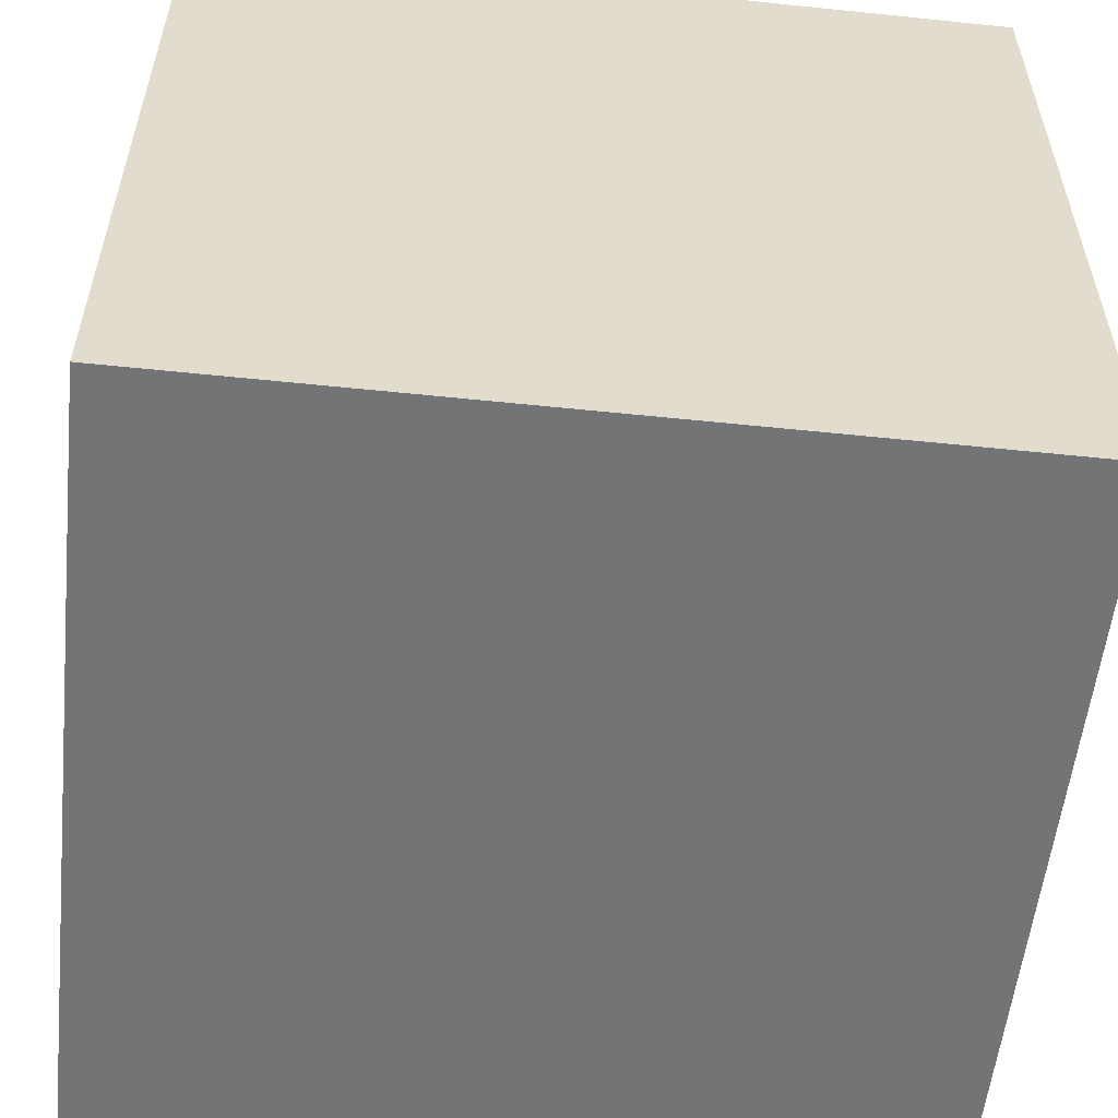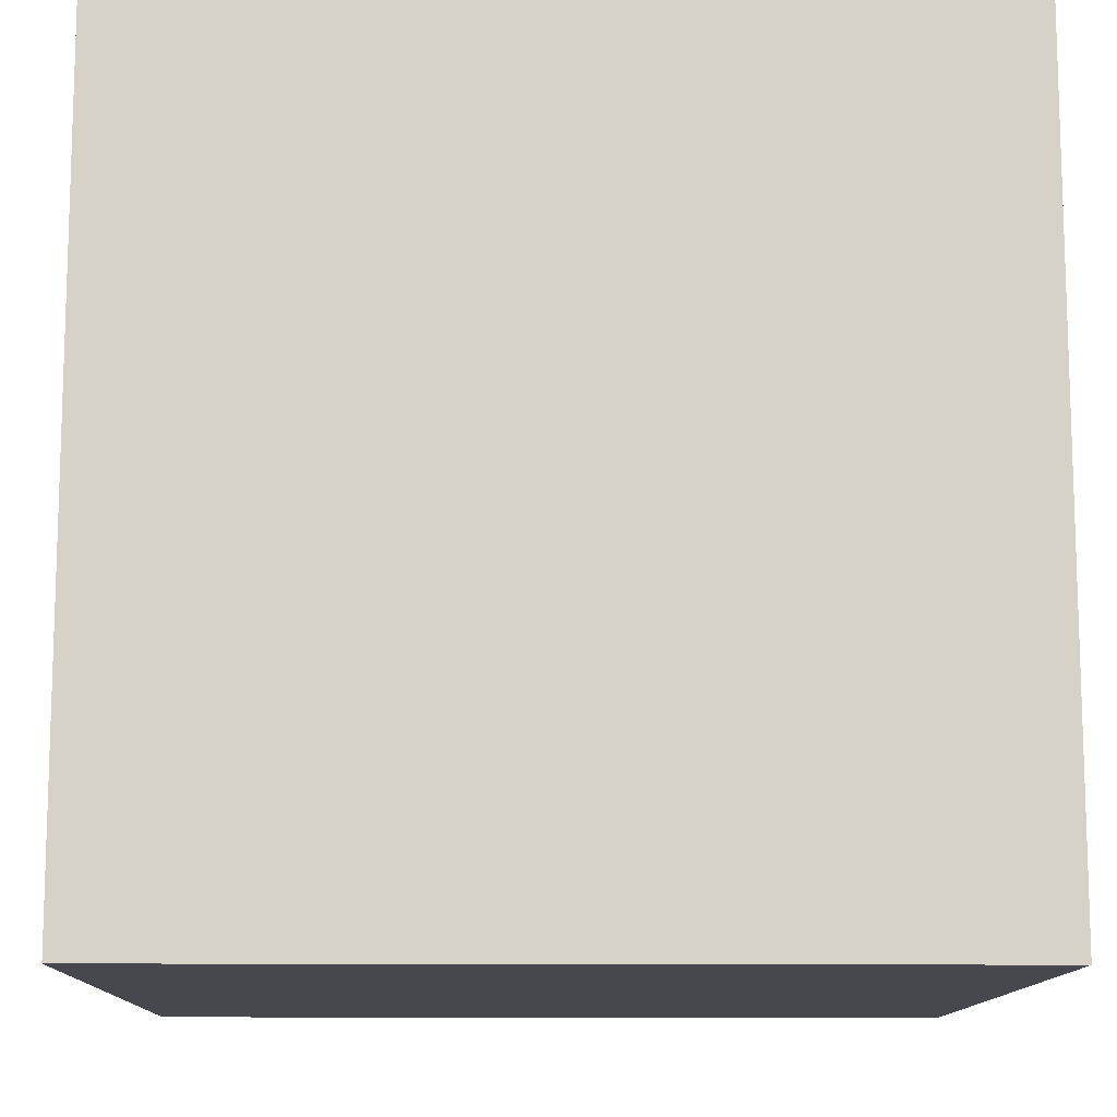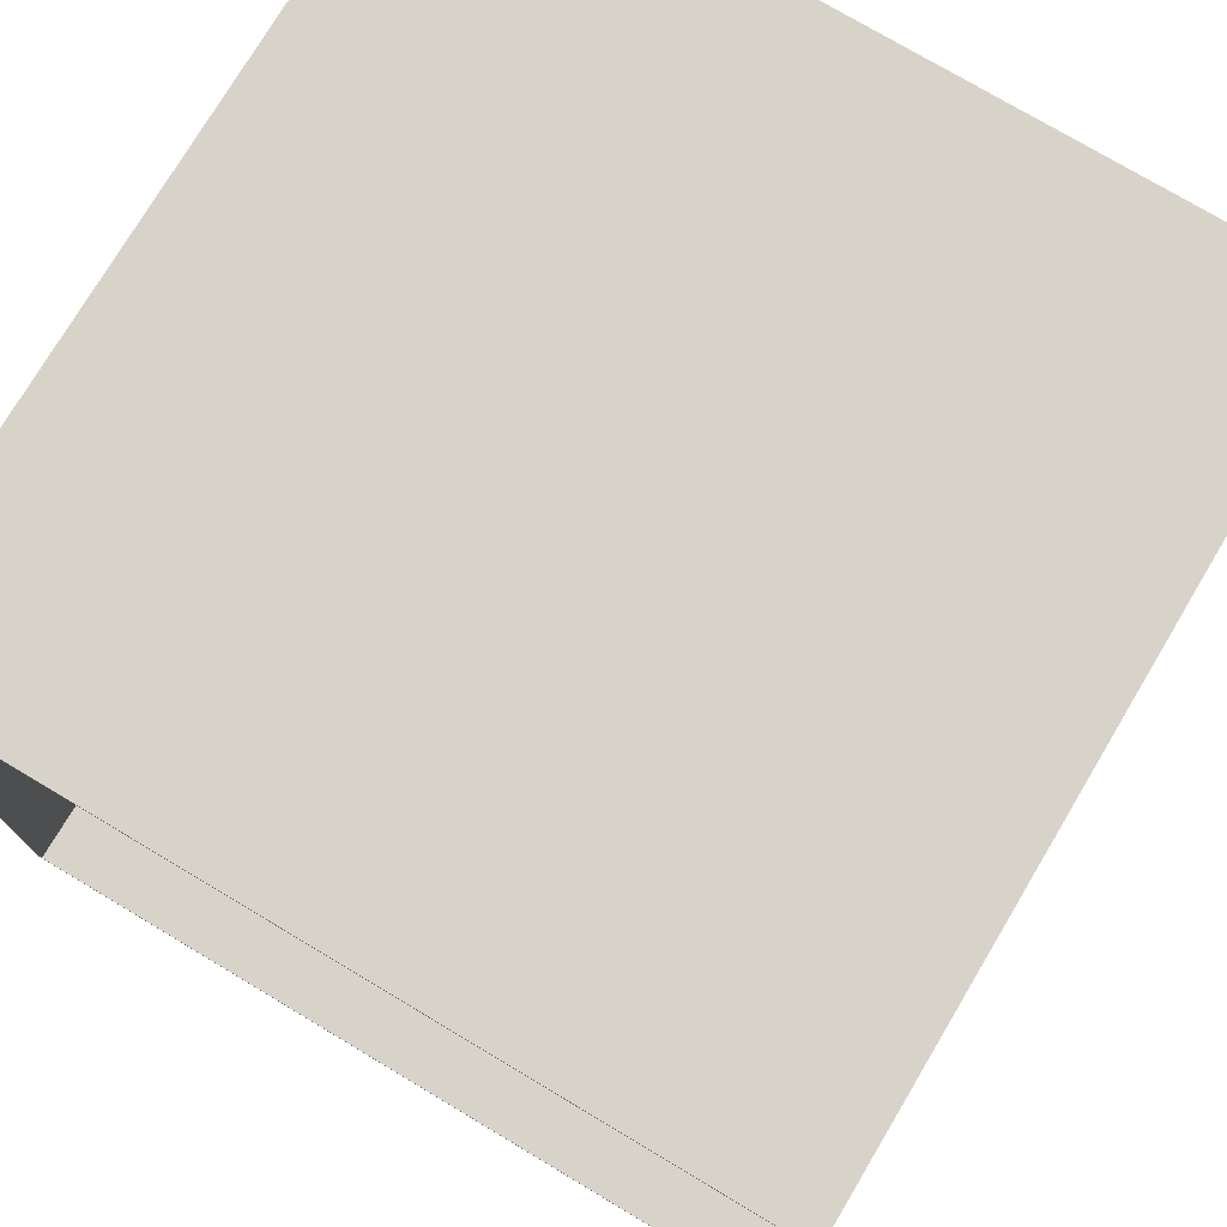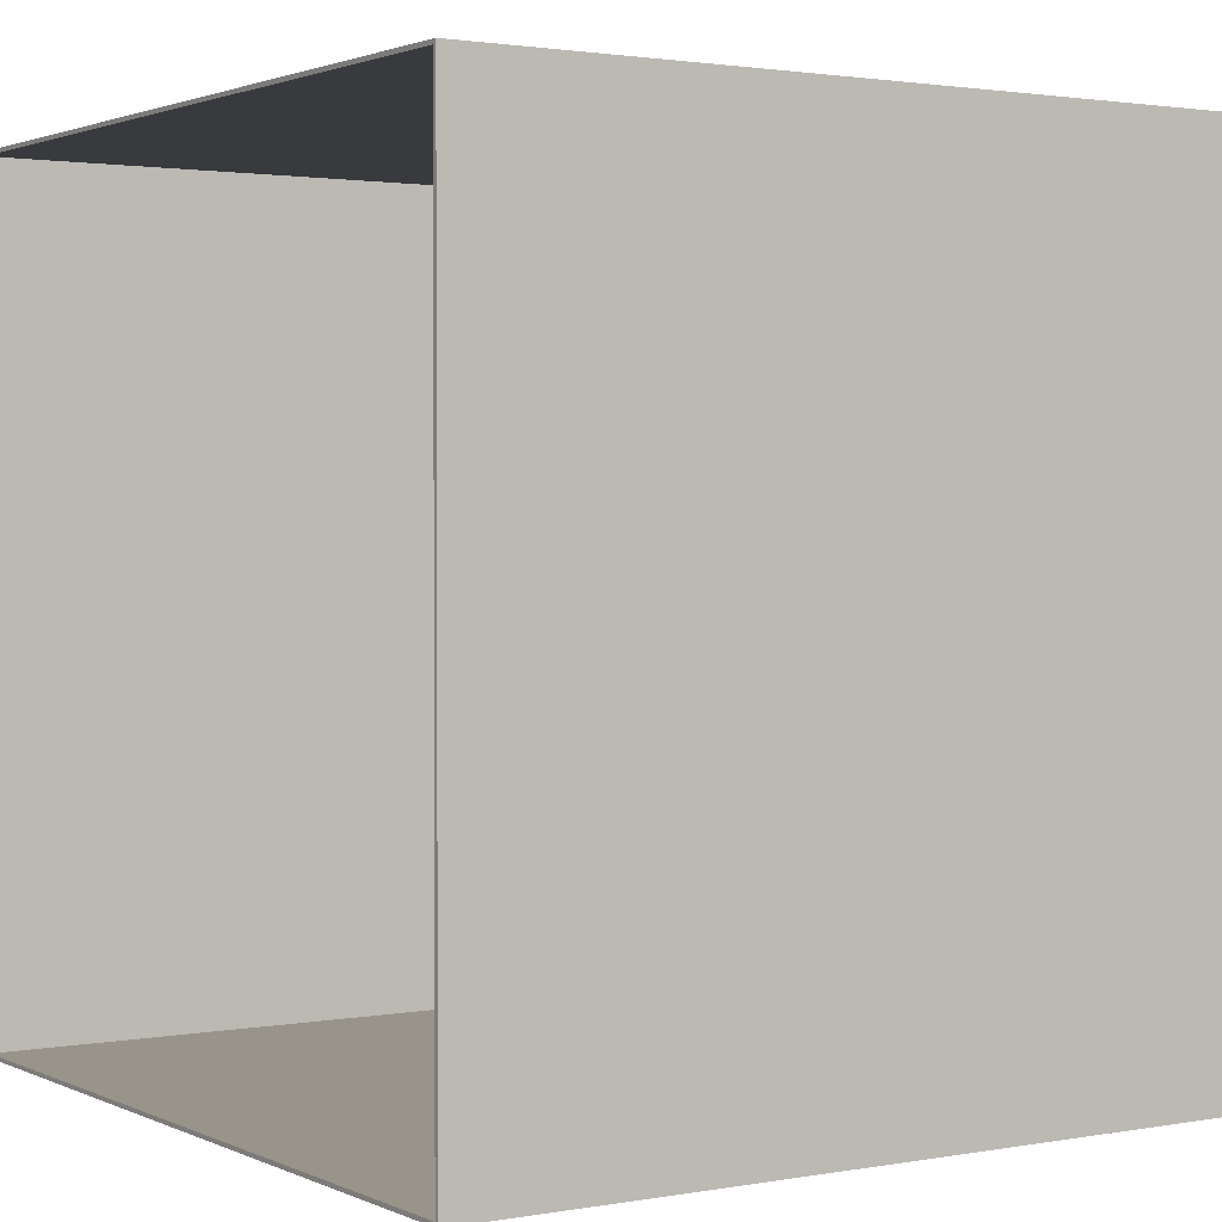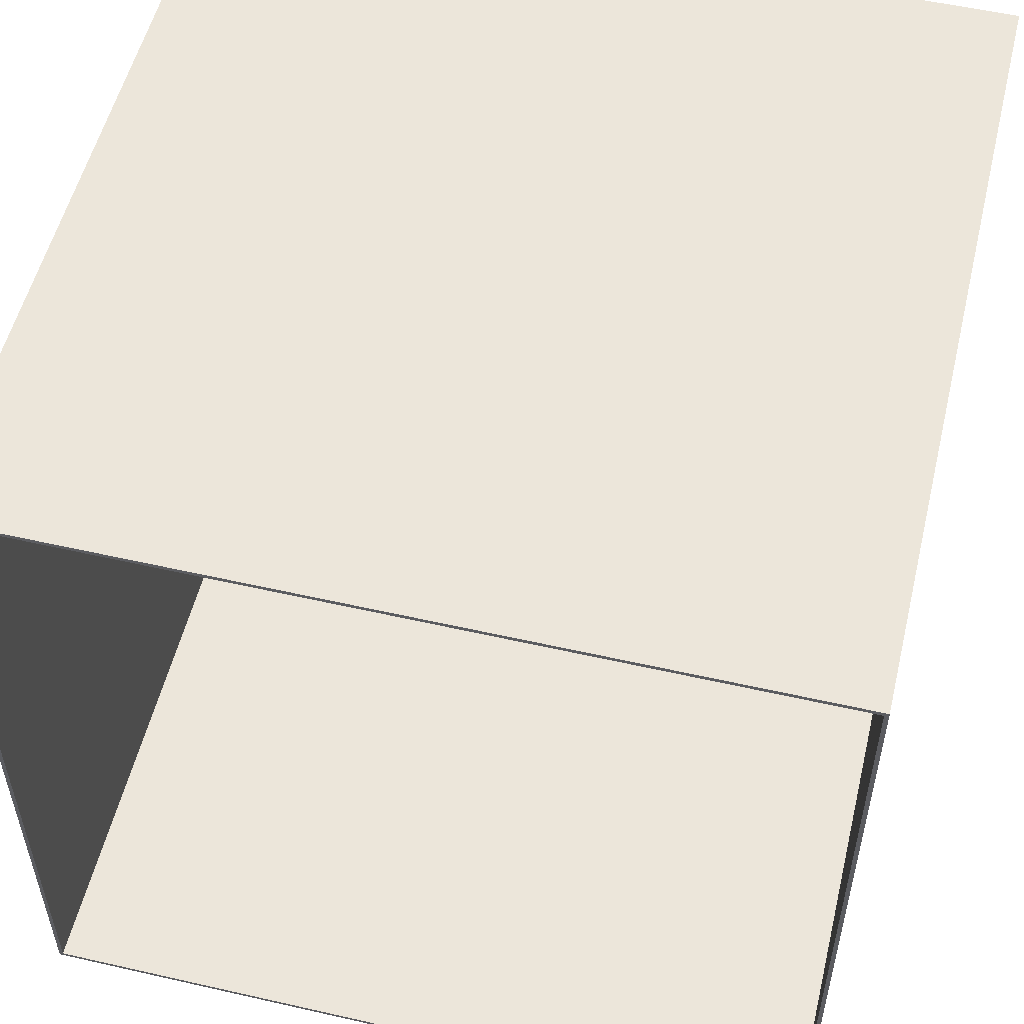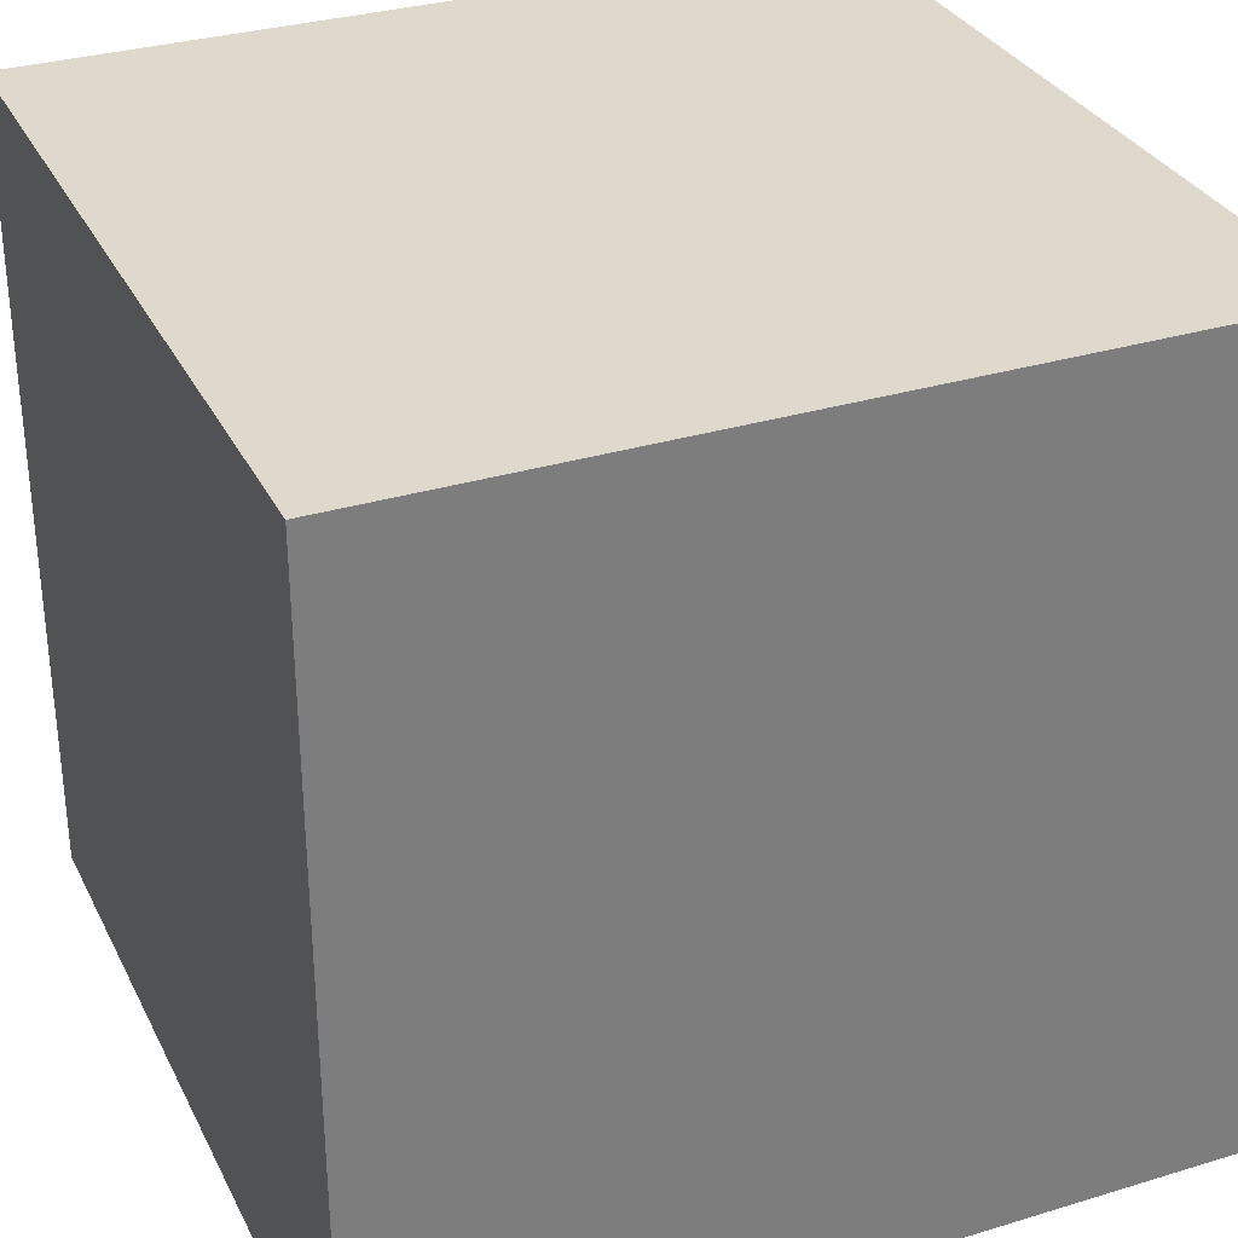
<metadata>
{"format":"obj","ext":"obj","renderer":"f3d","projection":"perspective","resolution":1024,"background":"white","views":[{"elev":-56.2,"azim":-96.2,"up":"+Y"},{"elev":-11.9,"azim":-91.1,"up":"+Z"},{"elev":75.8,"azim":120.8,"up":"+Z"},{"elev":1.8,"azim":147.0,"up":"+Z"},{"elev":54.3,"azim":103.6,"up":"+Z"},{"elev":31.9,"azim":-23.1,"up":"+Z"}]}
</metadata>
<code>
o Cube_Cube.001
v -9.598 0 9.598
v -9.598 19.2 9.598
v -9.598 0 -9.598
v -9.598 19.2 -9.598
v 9.55 0 9.598
v 9.55 19.2 9.598
v 9.55 0 -9.598
v 9.55 19.2 -9.598
v -9.503 0.09551 9.503
v -9.503 19.1 9.503
v -9.503 0.09551 -9.503
v -9.503 19.1 -9.503
v 9.55 0.09551 9.503
v 9.55 19.1 9.503
v 9.55 0.09551 -9.503
v 9.55 19.1 -9.503
v -9.598 0 -9.598
v -9.598 0 9.566
v -9.598 19.2 9.566
v -9.598 19.2 -9.598
v 9.55 0 9.566
v 9.55 0 -9.598
v 9.55 19.2 -9.598
v 9.55 19.2 9.566
v -9.503 0.09551 -9.503
v -9.503 0.09551 9.471
v -9.503 19.1 9.471
v -9.503 19.1 -9.503
v 9.55 0.09551 9.471
v 9.55 0.09551 -9.503
v 9.55 19.1 -9.503
v 9.55 19.1 9.471
v -9.598 0 9.598
v -9.598 19.2 9.598
v -9.598 19.2 -9.598
v -9.598 0 -9.598
v 9.55 19.2 -9.598
v 9.55 0 -9.598
v 9.55 19.2 9.598
v 9.55 0 9.598
v -9.503 0.09551 9.503
v -9.503 19.1 9.503
v -9.503 19.1 -9.503
v -9.503 0.09551 -9.503
v 9.55 19.1 -9.503
v 9.55 0.09551 -9.503
v 9.55 19.1 9.503
v 9.55 0.09551 9.503
v -9.503 0.09551 9.471
v -9.503 19.1 9.471
v -9.503 0.09551 -9.503
v -9.503 19.1 -9.503
v -9.598 19.2 9.566
v -9.598 0 9.566
v -9.598 19.2 -9.598
v -9.598 0 -9.598
v -9.503 0.09551 9.471
v -9.503 19.1 9.471
v -9.503 0.09551 -9.503
v -9.503 19.1 -9.503
v -9.598 19.2 9.566
v -9.598 0 9.566
v -9.598 19.2 -9.598
v -9.598 0 -9.598
f 63 20 4 35
f 35 4 8 37
f 39 6 2 34
f 18 21 5 1
f 24 19 2 6
f 60 43 12 28
f 43 45 16 12
f 47 42 10 14
f 26 9 13 29
f 32 14 10 27
f 37 8 16 45
f 22 7 15 30
f 24 6 14 32
f 40 5 13 48
f 8 23 31 16
f 23 24 32 31
f 5 21 29 13
f 21 22 30 29
f 16 31 28 12
f 31 32 27 28
f 11 25 30 15
f 25 26 29 30
f 42 58 27 10
f 58 60 28 27
f 8 4 20 23
f 23 20 19 24
f 3 7 22 17
f 17 22 21 18
f 34 2 19 61
f 61 19 20 63
f 18 62 64 17
f 54 53 55 56
f 1 33 62 18
f 33 34 61 62
f 26 25 59 57
f 49 51 52 50
f 9 26 57 41
f 41 57 58 42
f 6 39 47 14
f 39 40 48 47
f 7 38 46 15
f 38 37 45 46
f 13 9 41 48
f 48 41 42 47
f 11 15 46 44
f 44 46 45 43
f 25 11 44 59
f 59 44 43 60
f 5 40 33 1
f 40 39 34 33
f 3 36 38 7
f 36 35 37 38
f 17 64 36 3
f 64 63 35 36
f 49 50 58 57
f 52 51 59 60
f 51 49 57 59
f 50 52 60 58
f 53 54 62 61
f 56 55 63 64
f 54 56 64 62
f 55 53 61 63

</code>
